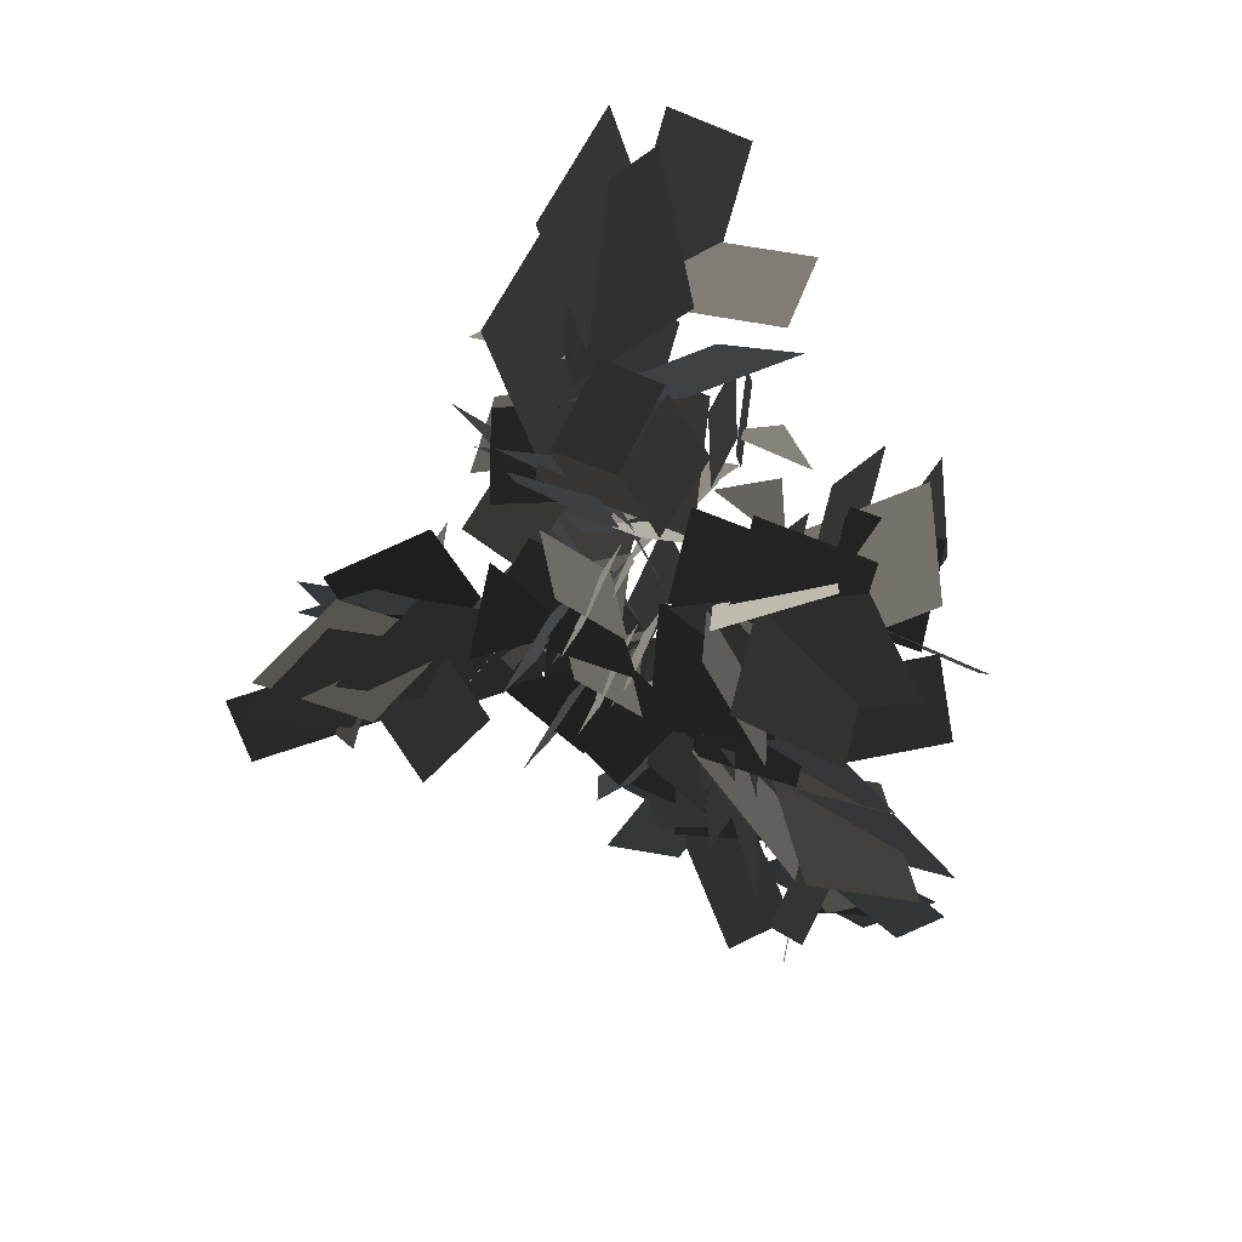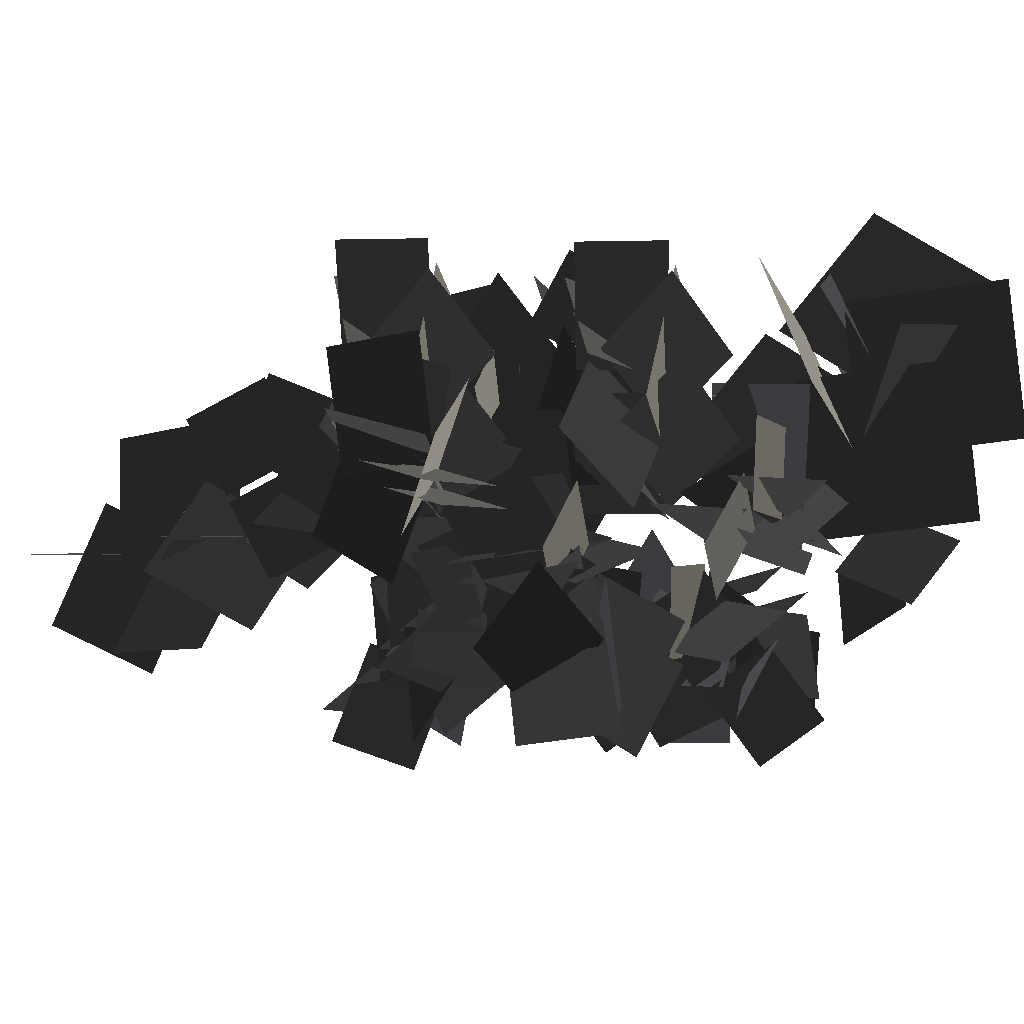
<metadata>
{"format":"obj","ext":"obj","renderer":"f3d","projection":"perspective","resolution":1024,"background":"white","views":[{"elev":55.8,"azim":1.4,"up":"+Z"},{"elev":7.0,"azim":-94.2,"up":"+Y"}]}
</metadata>
<code>
v 5.25 5.289 55.28
v 5.865 7.826 52.68
v 4.644 2.761 52.67
v 5.259 5.297 50.07
v 4.386 6.638 48.39
v 3.162 3.186 48.79
v 4.841 2.964 52.06
v 6.066 6.417 51.66
v 6.318 6.451 54.67
v 7.411 9.826 53.67
v 6.511 5.353 51.15
v 7.604 8.728 50.16
v 7.201 9.44 48.79
v 5.137 6.099 47.55
v 6.817 5.877 50.82
v 8.279 12.52 49.14
v 7.873 9.325 47.35
v 7.53 7.565 50.57
v 7.937 10.76 52.36
v 6.029 4.48 51.6
v 2.54 2.466 52.46
v 2.895 6.057 50.47
v 2.669 6.26 50.25
v 4.591 9.063 48.82
v 5.803 4.684 51.37
v 7.725 7.486 49.95
v 9.479 7.575 49.04
v 9.581 3.545 49.88
v 6.612 5.395 51.04
v 9.664 11.39 47.75
v 10.79 8.09 48.93
v 6.968 9.217 49.98
v 0.8432 -5.26 58.54
v 0.12 -1.714 57.85
v 2.711 -1.697 55.23
v 3.435 -5.243 55.92
v 3.812 -5.205 53.34
v -0.08235 -4.527 54.49
v 2.411 -2.029 55.55
v -2.409 -5.371 54.66
v -1.719 -2.227 56.46
v 1.538 -4.574 55.53
v -2.1 -3.18 54.24
v -0.3063 -1.484 56.98
v 2.785 -1.521 54.97
v 0.9919 -3.217 52.24
v -0.08517 -3.418 52.34
v 0.2536 0.2489 52.44
v 3.453 -0.09412 54.23
v 3.115 -3.762 54.14
v -1.026 -7.571 55.84
v 0.04 -4.734 53.75
v 1.763 -3.243 56.64
v 0.6969 -6.079 58.74
v 0.5614 -4.664 53.38
v 1.628 -1.827 51.29
v 3.351 -0.336 54.18
v 2.285 -3.172 56.28
v 3.623 -2.89 57.66
v 2.035 -3.757 53.96
v 3.364 -0.3529 54.42
v 1.869 -6.359 58.5
v 0.9463 -5.524 55.03
v 2.277 -2.12 55.49
v 3.199 -2.955 58.96
v 10.89 -5.041 58.92
v 6.346 -5.959 57.72
v 6.537 -2.534 54.38
v 11.08 -1.616 55.58
v 12.9 -2.681 51.62
v 10.27 -6.155 53.59
v 6.942 -2.932 54.82
v 9.579 0.5416 52.84
v 11.35 -9.186 53.83
v 7.123 -8.32 55.92
v 8.133 -3.639 56.02
v 12.36 -4.505 53.94
v 8.537 -8.769 53.11
v 6.117 -6.494 56.56
v 6.329 -2.432 54.03
v 8.748 -4.707 50.58
v 9.001 -6.11 50.71
v 4.234 -5.665 50.55
v 4.537 -1.545 52.98
v 9.304 -1.99 53.14
v 14.11 -7.417 55.57
v 10.59 -5.981 52.64
v 8.428 -3.8 56.32
v 11.94 -5.237 59.24
v 10.53 -5.295 52.18
v 7.022 -3.859 49.25
v 4.856 -1.678 52.93
v 8.366 -3.115 55.85
v 10.12 -2.267 57.47
v 9.312 -3.39 52.88
v 4.858 -1.665 53.24
v 5.663 -0.5411 57.82
v 12.32 -3.708 58.98
v 11.52 -4.832 54.39
v 7.064 -3.106 54.75
v 7.868 -1.982 59.33
v -3.458 1.594 47.02
v -1.039 3.899 48.57
v 1.212 1.067 49.27
v -1.207 -1.238 47.72
v 0.8442 -2.318 45.16
v 0.3906 1.335 45.32
v 0.7637 1.216 48.98
v 1.217 -2.436 48.82
v -0.1863 2.674 43.31
v -0.1078 4.527 46.49
v -0.4865 1.364 48.35
v -0.5651 -0.4894 45.16
v 1.305 3.528 44.77
v -0.1708 4.055 48.1
v 1.525 1.023 49.33
v 3 0.4964 46
v 2.891 1.071 50.41
v 1.088 -0.7689 47.77
v 3.709 2.151 46.52
v -2.33 0.7919 43.25
v 0.9246 0.8733 44.98
v -2.42 1.35 47.33
v 1.274 0.3957 45.22
v 4.529 0.4771 46.95
v 2.811 0.9952 50.16
v -0.4442 0.9138 48.44
v -2.158 -0.004248 48.41
v 1.246 -0.01225 47
v 2.596 1.056 50.26
v -0.8079 1.064 51.66
v -3.311 0.7199 48.59
v -0.5816 0.1788 45.56
v 0.7689 1.247 48.81
v -1.843 2.964 59.06
v 1.69 3.734 58.35
v 1.665 1.31 55.58
v -1.869 0.5397 56.28
v -3.131 1.598 53.25
v -1.178 4.139 55.07
v 1.338 1.589 55.93
v -0.615 -0.9519 54.11
v -2.02 6.45 55.39
v 1.153 5.655 57.09
v 0.3797 2.06 56.85
v -2.794 2.856 55.15
v 1.837 1.252 55.31
v 0.09505 3.209 52.72
v 1.035 5.192 56.21
v -3.429 4.044 57.9
v -1.398 4.063 54.32
v 0.1426 2.166 57.07
v -0.5632 2.617 55.3
v 1.469 2.636 51.71
v 3.009 0.7387 54.47
v -1.193 0.9232 57.8
v -0.4164 2.061 54.38
v 2.996 0.7096 54.71
v 2.22 -0.4277 58.13
v 1.246 1.727 55.88
v 0.4701 0.5896 59.29
v -2.554 2.509 57.26
v 4.194 9.487 66.26
v 5.568 3.195 64.57
v 1.104 3.545 59.64
v -0.2687 9.836 61.33
v 1.551 12.46 55.96
v 6.198 8.737 58.95
v 1.619 4.096 60.29
v -3.028 7.815 57.31
v 10.38 10.23 59.56
v 8.999 4.311 62.29
v 2.498 5.723 62.05
v 3.881 11.64 59.33
v 9.865 6.34 58.46
v 6.41 2.902 63
v 0.9929 3.264 59.14
v 4.448 6.701 54.61
v 6.383 7.045 54.91
v 5.776 0.4263 54.54
v -0.1482 0.8004 57.56
v 0.4593 7.42 57.93
v 7.782 14.03 61.88
v 6.038 9.217 57.62
v 2.696 6.126 62.48
v 4.44 10.94 66.74
v 5.128 9.144 56.91
v 3.384 4.335 52.65
v 0.04094 1.243 57.51
v 1.785 6.053 61.77
v 0.4705 8.449 63.98
v 2.424 7.434 57.69
v -0.004235 1.24 57.94
v -1.957 2.255 64.22
v 2.341 11.48 66.25
v 4.295 10.46 59.96
v 1.867 4.267 60.21
v -0.08611 5.282 66.49
v 1.412 -4.718 52.49
v 0.6889 -1.173 51.8
v 3.28 -1.156 49.18
v 4.003 -4.702 49.87
v 3.134 -5.912 46.75
v 0.4865 -3.986 48.44
v 2.98 -1.488 49.5
v 5.627 -3.415 47.81
v 2.452 -2.461 50.38
v 1.761 -5.604 48.58
v -1.495 -3.258 49.51
v 0.01506 -2.657 47.19
v 0.2621 -0.9421 50.92
v 3.354 -0.9792 48.92
v 0.4837 -2.877 46.29
v 0.822 0.7905 46.39
v 4.022 0.4475 48.18
v 3.683 -3.22 48.08
v -0.4574 -7.03 49.79
v 0.6089 -4.193 47.7
v 2.332 -2.702 50.59
v 1.266 -5.538 52.69
v 1.13 -4.122 47.33
v 2.197 -1.286 45.23
v 3.919 0.2051 48.13
v 2.853 -2.631 50.23
v 3.527 -4.051 51.37
v 2.604 -3.216 47.9
v 3.933 0.1882 48.37
v 4.857 -0.6465 51.84
v 2.438 -5.817 52.44
v 1.515 -4.983 48.98
v 2.845 -1.579 49.44
v 3.768 -2.413 52.91
v 6.225 -2.384 63.19
v 4.504 -3.725 60.22
v 2.98 -0.4259 59.61
v 4.7 0.9147 62.58
v 2.249 0.9058 64.49
v 0.6094 -1.426 62.15
v 2.962 -0.4249 59.5
v 4.602 1.907 61.84
v 6.474 -5.591 44.34
v 4.173 -5.133 47.18
v 5.075 -1.564 47.33
v 7.376 -2.022 44.49
v 5.772 0.1289 42.32
v 3.635 -2.543 43.68
v 5.111 -2.017 47.02
v 7.248 0.655 45.65
v 2.182 -3.93 42.23
v 2.283 -4.911 45.78
v 5.466 -3.101 46.19
v 5.365 -2.121 42.64
v 4.949 -1.293 47.45
v 2.967 0.02775 44.64
v 2.359 -3.925 45.63
v 2.231 -0.6249 44.15
v 1.085 -0.296 47.63
v 4.586 -0.2259 48.78
v 5.733 -0.5548 45.29
v 4.692 -4.38 40.95
v 3.483 -1.853 43.34
v 5.561 -3.361 45.98
v 6.771 -5.888 43.59
v 3.709 -1.27 43.48
v 2.5 1.257 45.87
v 4.578 -0.2499 48.51
v 5.788 -2.777 46.12
v 7.404 -3.51 45.32
v 4.785 -0.951 44.91
v 4.703 -0.4494 48.56
v 7.322 -3.008 48.97
v 5.054 -2.291 45.05
v 7.632 -4.599 47.29
v 7.714 -5.101 43.64
v 12.13 4.27 43.54
v 10.9 1.445 45.56
v 7.433 2.338 44.7
v 8.663 5.163 42.68
v 10.49 2.043 40.41
v 11.26 -0.1181 43.83
v 9.235 2.936 44.23
v 7.432 1.81 41.75
v 6.366 -1.615 43.77
v 5.726 1.581 45.49
v 12.2 3.229 39.67
v 9.102 1.587 40.8
v 9.541 3.067 44.14
v 12.64 4.709 43.01
v 8.495 1.788 40.77
v 5.398 0.1459 41.91
v 5.836 1.626 45.25
v 8.934 3.268 44.12
v 9.793 5.004 43.94
v 7.663 2.553 42.2
v 6.001 1.736 45.39
v 8.131 4.187 47.13
v 11.83 5.632 42.98
v 9.697 3.18 41.24
v 8.035 2.364 44.42
v 10.16 4.815 46.16
v 5.566 2.825 38.78
v 2.08 3.3 37.68
v 4.941 3.178 34.72
v 8.631 1.471 35.29
v 8.675 2.958 38.66
v 5.101 2.16 39.06
v 5.057 0.6719 35.69
v 5.991 0.6258 35.11
v 6.585 -1.425 38.11
v 4.524 0.8907 40.1
v 3.93 2.942 37.1
v 7.397 5.584 33.15
v 6.2 2.521 34.82
v 6.329 4.238 38.07
v 7.526 7.301 36.41
v 5.603 2.319 34.93
v 4.406 -0.7435 36.59
v 4.535 0.9731 39.85
v 5.732 4.036 38.19
v 5.328 5.922 37.93
v 4.788 2.553 36.54
v 4.625 1.17 39.95
v 5.164 4.539 41.35
v 6.338 7.554 36.6
v 5.799 4.186 35.21
v 5.635 2.803 38.62
v 6.175 6.171 40.01
v -11.26 -3.031 49.17
v -8.337 1.158 48.91
v -3.428 -0.7195 49.19
v -6.35 -4.909 49.45
v -4.549 -5.768 46.42
v -6.987 -1.854 45.9
v -4.274 -0.8484 49.1
v -1.836 -4.762 49.62
v -9.644 -1.161 44
v -8.648 1.784 46.43
v -6.394 -1.47 49.06
v -7.391 -4.415 46.64
v -7.25 0.9161 44.44
v -7.537 1.642 48.04
v -2.808 -0.9599 47.31
v -3.779 -0.8009 44.69
v -0.7976 2.843 45.82
v -0.5214 0.4155 49.45
v -3.502 -3.228 48.32
v -11.55 -4.352 45.4
v -6.233 -2.196 45.45
v -6.907 -1.631 49.06
v -12.22 -3.787 49.01
v -5.37 -2.494 45.62
v -0.05741 -0.3388 45.67
v -0.7317 0.2268 49.28
v -6.045 -1.929 49.24
v -7.866 -3.818 50.22
v -4.148 -2.503 47.36
v -0.9961 0.2127 49.45
v -4.714 -1.103 52.32
v -11.25 -4.887 49.71
v -7.535 -3.572 46.84
v -4.383 -0.8559 48.93
v -8.101 -2.171 51.8
v -9.929 6.596 42.69
v -5.295 8.185 44.16
v -2.157 4.112 43.03
v -6.792 2.523 41.56
v -5.164 2.312 38.32
v -5.142 6.655 39.96
v -2.92 4.506 42.97
v -2.943 0.1633 41.34
v -6.691 9.409 38.89
v -4.793 9.915 42.31
v -5.016 5.198 42.85
v -6.913 4.692 39.43
v -3.697 9.444 40.02
v -4.218 8.5 43.55
v -1.68 3.983 42.97
v -1.158 4.927 39.45
v -1.686 6.258 39.09
v 2.471 6.8 41.51
v 0.8211 3.275 43.51
v -3.337 2.733 41.09
v -10.16 7.49 38.79
v -4.598 6.212 39.33
v -5.529 5.354 42.82
v -11.09 6.632 42.28
v -4.054 5.462 39.26
v 1.509 4.184 39.8
v 0.5783 3.325 43.29
v -4.985 4.603 42.75
v -7.656 3.762 42.9
v -3.34 4.03 40.65
v 0.3176 3.38 43.46
v -3.998 3.112 45.71
v -10.96 5.016 42.28
v -6.644 5.283 40.03
v -2.987 4.633 42.83
v -7.302 4.366 45.09
v 15.38 1.961 44.76
v 16.58 7.217 45.41
v 11.12 2.2 46.74
v 12.32 7.456 47.39
v 10.13 -4.858 45.15
v 11.33 0.3976 45.79
v 5.874 -4.619 47.13
v 7.067 0.6362 47.77
v 15.84 9.11 46.98
v 15.86 1.619 48.63
v 8.549 -0.7317 46.82
v 8.524 6.758 45.16
v 7.402 4.912 40.16
v 13.57 2.604 42.41
v 9.478 0.1637 46.79
v 3.307 2.472 44.55
v 18.22 3.585 40.84
v 18.06 0.2776 45.74
v 11.47 2.81 46.79
v 11.64 6.118 41.89
v 16.83 -0.7957 42.23
v 15.78 0.01034 47.6
v 8.133 -1.34 46.69
v 9.183 -2.146 41.32
v 11.32 -2.001 40.78
v 10.1 -8.416 43.95
v 5.922 -4.598 47.27
v 7.142 1.817 44.1
v 17.18 9.437 41.13
v 12.67 2.117 41.43
v 11.94 3.465 46.79
v 16.45 10.78 46.49
v 11.34 1.717 41.31
v 6.838 -5.602 41.61
v 6.109 -4.255 46.97
v 10.61 3.065 46.67
v 10.72 7.236 47.2
v 8.98 1.244 43.39
v 6.314 -3.93 47.25
v 8.051 2.061 51.06
v 14.09 11.38 46.54
v 12.35 5.386 42.72
v 9.689 0.2117 46.59
v 11.43 6.203 50.4
v -0.3402 12.26 43.18
v 3.834 9.599 44.47
v 2.604 4.64 43.21
v -1.571 7.297 41.92
v -0.7868 6.004 38.62
v 2.646 8.657 40.26
v 2.432 5.483 43.18
v -1.001 2.829 41.54
v 3.796 11.62 39.27
v 5.456 10.35 42.61
v 1.654 7.551 43.15
v -0.005176 8.821 39.8
v 5.726 9.28 40.28
v 4.741 8.979 43.82
v 2.801 4.189 43.13
v 3.786 4.489 39.59
v 4.483 5.747 39.26
v 7.565 2.773 41.51
v 3.829 1.782 43.57
v 0.7477 4.755 41.31
v 0.1242 13.12 39.29
v 2.628 7.977 39.61
v 1.454 8.05 43.14
v -1.05 13.2 42.82
v 2.382 7.085 39.52
v 4.886 1.936 39.84
v 3.712 2.01 43.36
v 1.208 7.158 43.04
v -1.118 8.704 43.29
v 1.746 5.586 40.88
v 3.595 2.241 43.54
v 0.7312 5.359 45.96
v -2.227 12.08 42.8
v 0.6371 8.963 40.39
v 2.486 5.618 43.05
v -0.3779 8.737 45.46
v 15.15 -8.539 42.62
v 10.47 -8.978 44.65
v 8.98 -3.994 45.45
v 13.65 -3.555 43.42
v 11.84 -1.758 40.84
v 10.39 -6.153 41.18
v 9.526 -4.566 45.11
v 10.98 -0.1713 44.76
v 10.65 -8.722 39.07
v 9.138 -9.728 42.57
v 11.18 -5.802 44.31
v 12.69 -4.796 40.81
v 8.583 -3.71 45.54
v 7.317 -3.188 42.12
v 8.659 -8.449 42.54
v 7.259 -4.412 41.3
v 3.532 -4.396 44.38
v 6.616 -2.473 46.82
v 10.34 -2.489 43.73
v 14.55 -8.085 38.68
v 9.981 -5.375 40.85
v 11.59 -6.093 44.12
v 16.15 -8.803 41.96
v 9.754 -4.514 41.11
v 5.188 -1.804 43.28
v 6.794 -2.522 46.55
v 11.36 -5.232 44.39
v 14.15 -5.382 44.13
v 9.806 -3.491 42.97
v 7.034 -2.708 46.63
v 11.38 -4.599 47.79
v 16.64 -7.326 42.42
v 12.3 -5.436 41.27
v 9.523 -4.653 44.93
v 13.86 -6.543 46.08
v 10.61 -2.975 31.24
v 14.56 -2.266 29.58
v 10.9 -0.4263 33.99
v 14.85 0.2828 32.34
v 5.385 -1.626 35.53
v 9.336 -0.9166 33.87
v 5.67 0.9227 38.28
v 9.62 1.632 36.62
v 16.35 -1.524 30.27
v 12.07 -4.347 33.65
v 8.559 0.3957 35.9
v 12.83 3.219 32.52
v 9.347 4.602 30.3
v 9.76 -0.9505 30.2
v 9.294 0.04657 35.26
v 8.881 5.599 35.37
v 10.52 -3.475 27.19
v 10.34 -5.601 31.41
v 11.38 -0.4842 33.71
v 11.56 1.642 29.48
v 7.964 -4.255 29.94
v 10.56 -4.56 33.51
v 8.035 0.5181 36.16
v 5.438 0.823 32.58
v 5.658 -0.4823 31.41
v 2.523 -2.462 35.88
v 5.753 0.8611 38.35
v 8.889 2.841 33.88
v 14.35 -0.9411 25.93
v 8.884 -0.2494 30.05
v 11.89 -0.6 33.33
v 17.36 -1.291 29.21
v 8.349 0.5726 30.58
v 2.882 1.264 34.7
v 5.887 0.9138 37.98
v 11.35 0.2221 33.86
v 14.36 1.365 32.87
v 8.513 1.557 32.93
v 6.249 0.8107 37.98
v 12.09 0.6188 37.92
v 17.38 0.5199 29.92
v 11.54 0.7119 29.98
v 9.275 -0.03436 35.04
v 15.12 -0.2259 34.98
v -0.4513 12.16 52.42
v 3.723 9.507 53.71
v 2.493 4.548 52.45
v -1.682 7.205 51.15
v -0.8978 5.912 47.86
v 2.535 8.565 49.5
v 2.321 5.391 52.42
v -1.112 2.738 50.77
v 3.685 11.53 48.5
v 5.344 10.26 51.85
v 1.543 7.46 52.38
v -0.1162 8.729 49.04
v 5.615 9.188 49.51
v 4.63 8.888 53.06
v 2.69 4.098 52.37
v 3.675 4.398 48.83
v 4.372 5.655 48.49
v 7.454 2.681 50.75
v 3.718 1.69 52.81
v 0.6367 4.664 50.55
v 0.01318 13.03 48.53
v 2.517 7.885 48.85
v 1.342 7.958 52.38
v -1.161 13.11 52.06
v 2.271 6.993 48.76
v 4.775 1.845 49.07
v 3.601 1.917 52.6
v 1.097 7.066 52.28
v -1.229 8.612 52.53
v 1.635 5.494 50.12
v 3.483 2.149 52.78
v 0.6202 5.267 55.19
v -2.337 11.99 52.04
v 0.5261 8.872 49.62
v 2.375 5.527 52.29
v -0.4884 8.644 54.7
g Tree_1(Clone)_36991_59
f 1 3 2
f 4 2 3
f 5 7 6
f 7 5 8
f 9 11 10
f 12 10 11
f 13 15 14
f 16 18 17
f 18 16 19
f 20 22 21
f 23 25 24
f 26 24 25
f 27 29 28
f 30 32 31
f 33 35 34
f 35 33 36
f 37 39 38
f 40 42 41
f 43 45 44
f 45 43 46
f 47 49 48
f 49 47 50
f 51 53 52
f 53 51 54
f 55 57 56
f 57 55 58
f 59 61 60
f 62 64 63
f 64 62 65
f 66 68 67
f 68 66 69
f 70 72 71
f 72 70 73
f 74 76 75
f 76 74 77
f 78 80 79
f 80 78 81
f 82 84 83
f 84 82 85
f 86 88 87
f 88 86 89
f 90 92 91
f 92 90 93
f 94 96 95
f 96 94 97
f 98 100 99
f 100 98 101
f 102 104 103
f 104 102 105
f 106 108 107
f 108 106 109
f 110 112 111
f 112 110 113
f 114 116 115
f 116 114 117
f 118 120 119
f 121 123 122
f 124 126 125
f 126 124 127
f 128 130 129
f 130 128 131
f 132 134 133
f 135 137 136
f 137 135 138
f 139 141 140
f 141 139 142
f 143 145 144
f 145 143 146
f 147 149 148
f 150 152 151
f 153 155 154
f 156 158 157
f 158 156 159
f 160 162 161
f 163 165 164
f 165 163 166
f 167 169 168
f 169 167 170
f 171 173 172
f 173 171 174
f 175 177 176
f 177 175 178
f 179 181 180
f 181 179 182
f 183 185 184
f 185 183 186
f 187 189 188
f 189 187 190
f 191 193 192
f 193 191 194
f 195 197 196
f 197 195 198
f 199 201 200
f 201 199 202
f 203 205 204
f 205 203 206
f 207 209 208
f 210 212 211
f 213 215 214
f 215 213 216
f 217 219 218
f 219 217 220
f 221 223 222
f 223 221 224
f 225 227 226
f 227 225 228
f 229 231 230
f 231 229 232
f 233 235 234
f 235 233 236
f 237 239 238
f 239 237 240
f 241 243 242
f 243 241 244
f 245 247 246
f 247 245 248
f 249 251 250
f 251 249 252
f 253 255 254
f 256 258 257
f 258 256 259
f 260 262 261
f 262 260 263
f 264 266 265
f 266 264 267
f 268 270 269
f 270 268 271
f 272 274 273
f 275 277 276
f 277 275 278
f 279 281 280
f 282 284 283
f 285 287 286
f 287 285 288
f 289 291 290
f 291 289 292
f 293 295 294
f 295 293 296
f 297 299 298
f 299 297 300
f 301 303 302
f 304 306 305
f 306 304 307
f 308 310 309
f 310 308 311
f 312 314 313
f 314 312 315
f 316 318 317
f 318 316 319
f 320 322 321
f 322 320 323
f 324 326 325
f 326 324 327
f 328 330 329
f 330 328 331
f 332 334 333
f 334 332 335
f 336 338 337
f 338 336 339
f 340 342 341
f 343 345 344
f 345 343 346
f 347 349 348
f 349 347 350
f 351 353 352
f 353 351 354
f 355 357 356
f 357 355 358
f 359 361 360
f 361 359 362
f 363 365 364
f 365 363 366
f 367 369 368
f 369 367 370
f 371 373 372
f 373 371 374
f 375 377 376
f 377 375 378
f 379 381 380
f 381 379 382
f 383 385 384
f 385 383 386
f 387 389 388
f 389 387 390
f 391 393 392
f 393 391 394
f 395 397 396
f 397 395 398
f 399 401 400
f 402 400 401
f 403 405 404
f 406 404 405
f 407 409 408
f 409 407 410
f 411 413 412
f 413 411 414
f 415 417 416
f 417 415 418
f 419 421 420
f 421 419 422
f 423 425 424
f 425 423 426
f 427 429 428
f 429 427 430
f 431 433 432
f 433 431 434
f 435 437 436
f 437 435 438
f 439 441 440
f 441 439 442
f 443 445 444
f 445 443 446
f 447 449 448
f 449 447 450
f 451 453 452
f 453 451 454
f 455 457 456
f 457 455 458
f 459 461 460
f 461 459 462
f 463 465 464
f 465 463 466
f 467 469 468
f 469 467 470
f 471 473 472
f 473 471 474
f 475 477 476
f 477 475 478
f 479 481 480
f 481 479 482
f 483 485 484
f 485 483 486
f 487 489 488
f 489 487 490
f 491 493 492
f 494 496 495
f 496 494 497
f 498 500 499
f 500 498 501
f 502 504 503
f 504 502 505
f 506 508 507
f 508 506 509
f 510 512 511
f 512 510 513
f 514 516 515
f 517 515 516
f 518 520 519
f 521 519 520
f 522 524 523
f 524 522 525
f 526 528 527
f 528 526 529
f 530 532 531
f 532 530 533
f 534 536 535
f 536 534 537
f 538 540 539
f 540 538 541
f 542 544 543
f 544 542 545
f 546 548 547
f 548 546 549
f 550 552 551
f 552 550 553
f 554 556 555
f 556 554 557
f 558 560 559
f 560 558 561
f 562 564 563
f 564 562 565
f 566 568 567
f 568 566 569
f 570 572 571
f 572 570 573
f 574 576 575
f 576 574 577
f 578 580 579
f 580 578 581
f 582 584 583
f 584 582 585
f 586 588 587
f 588 586 589
f 590 592 591
f 592 590 593

</code>
